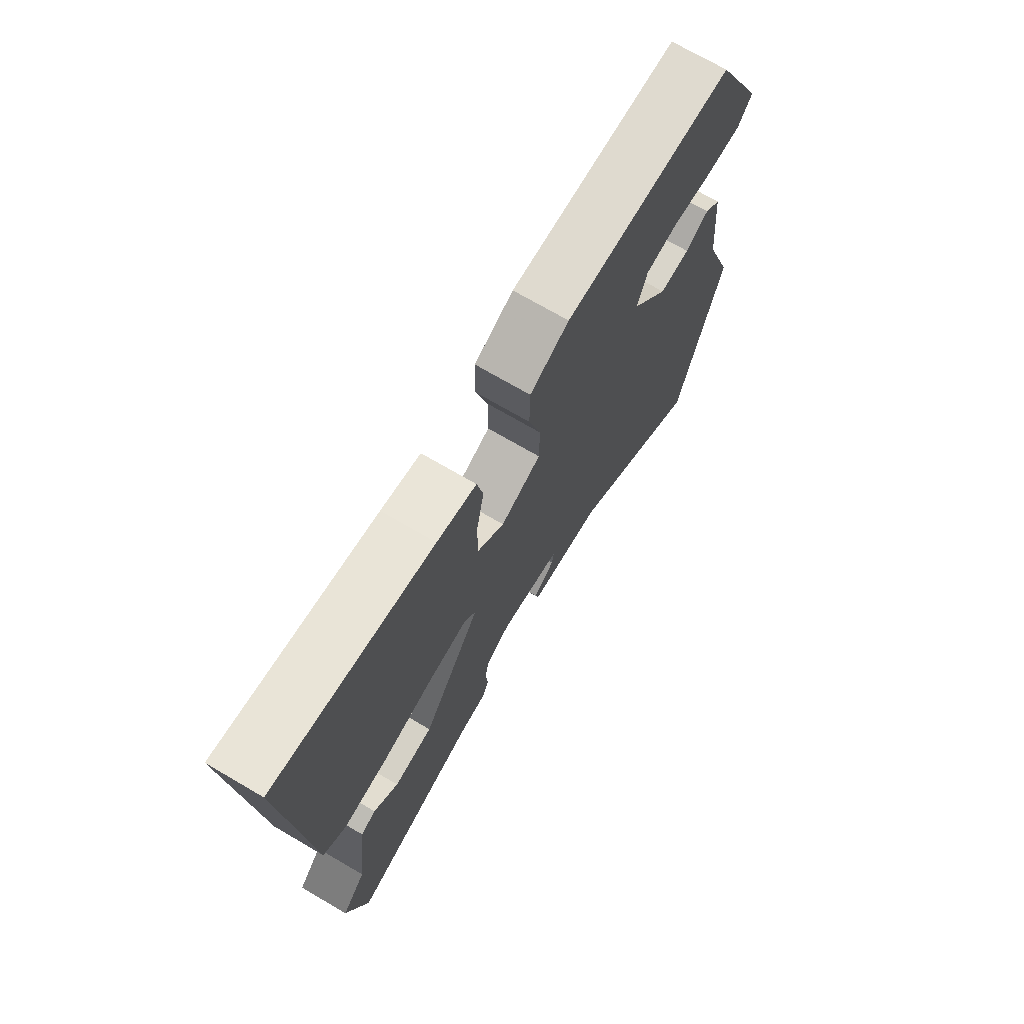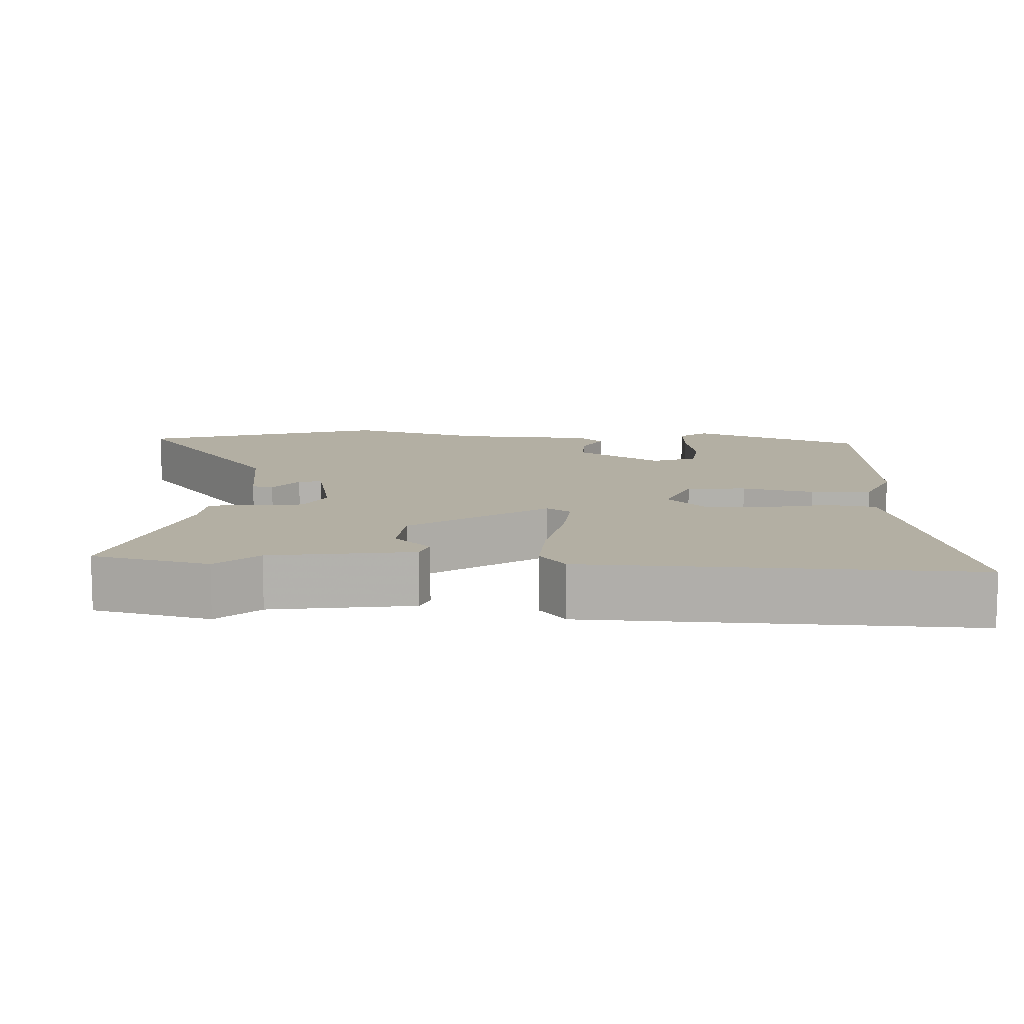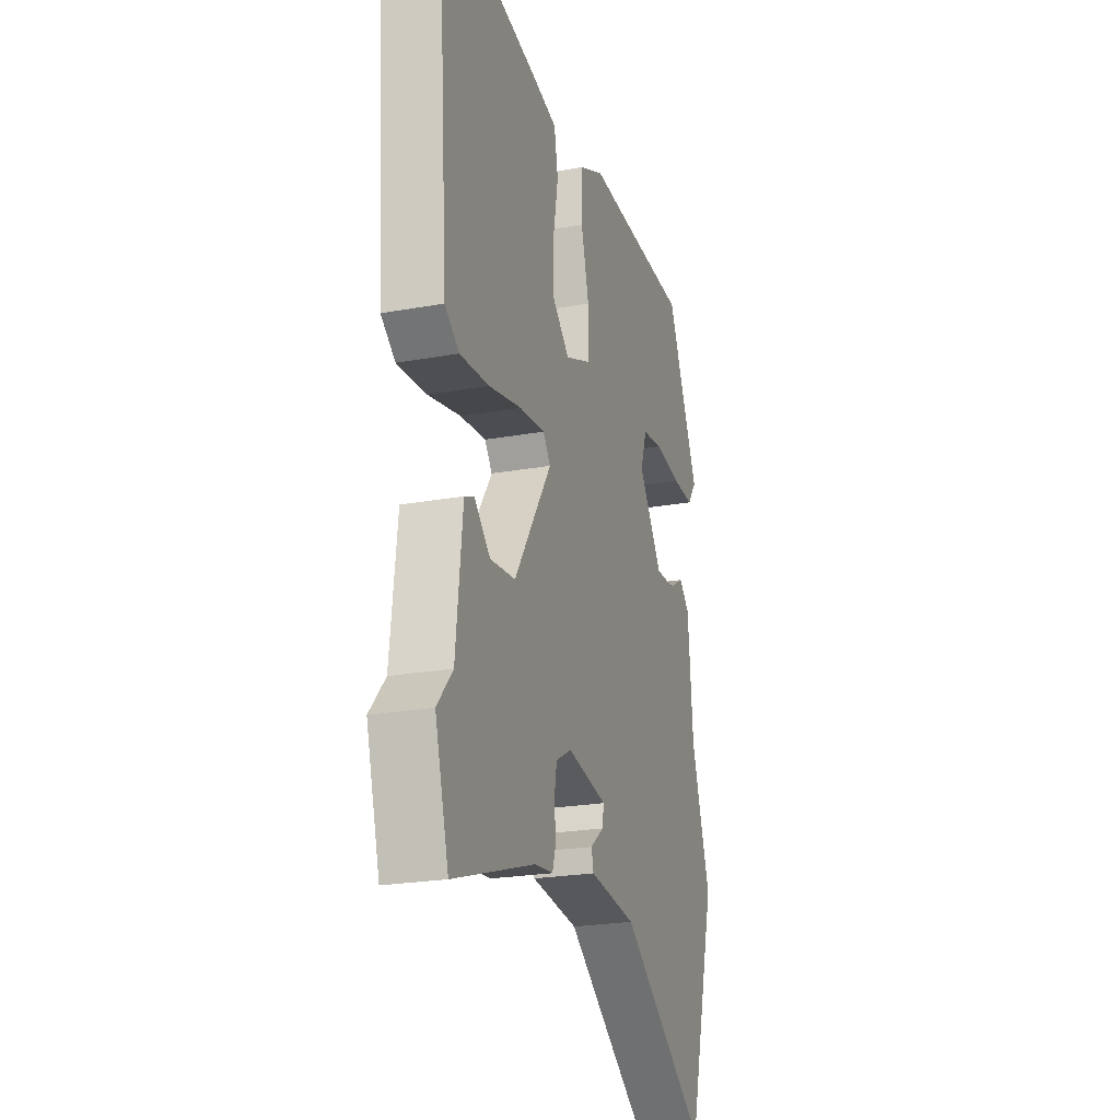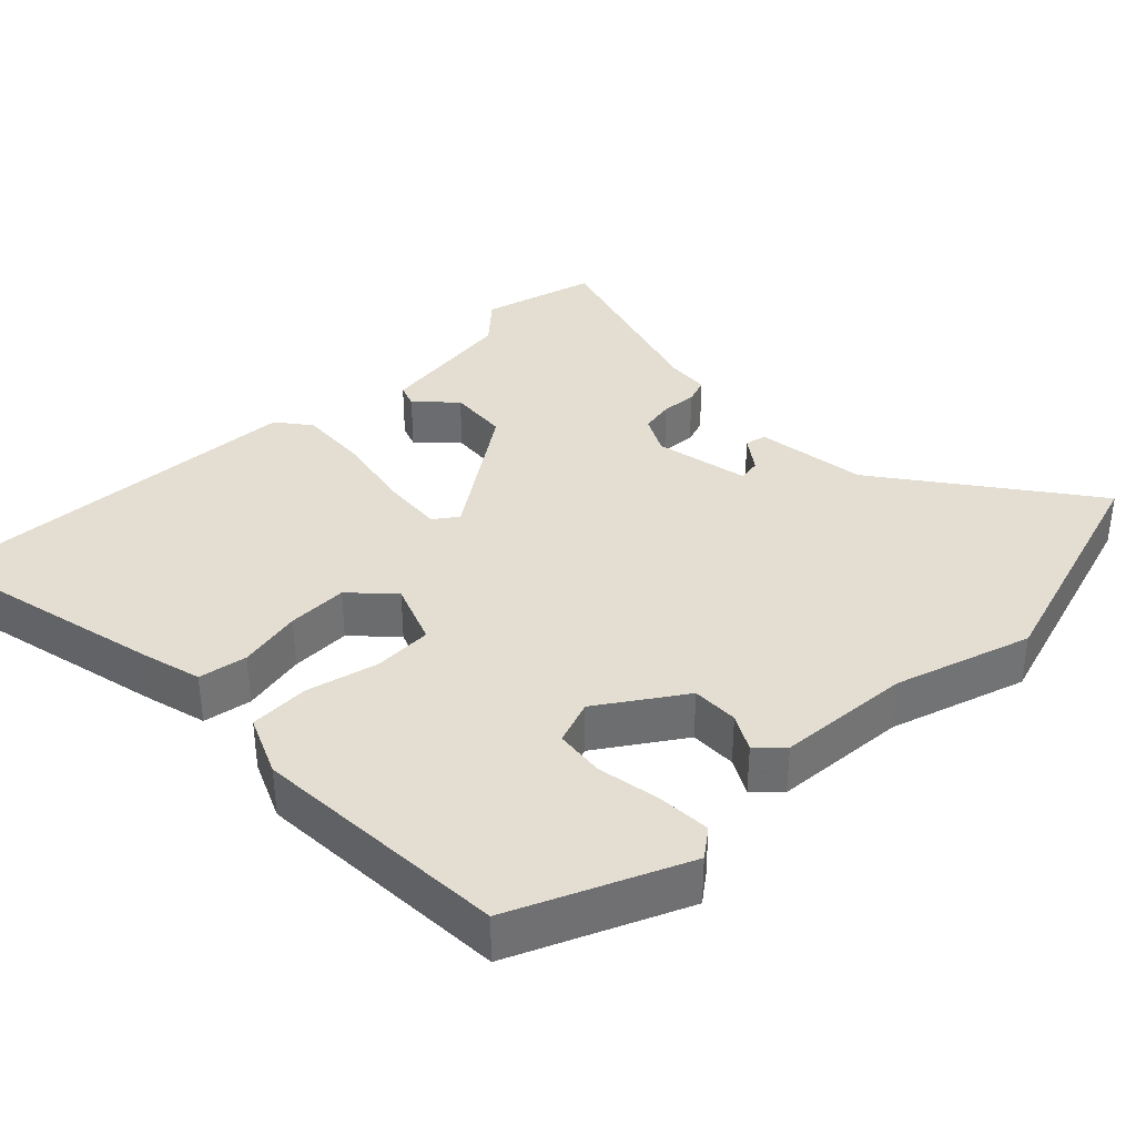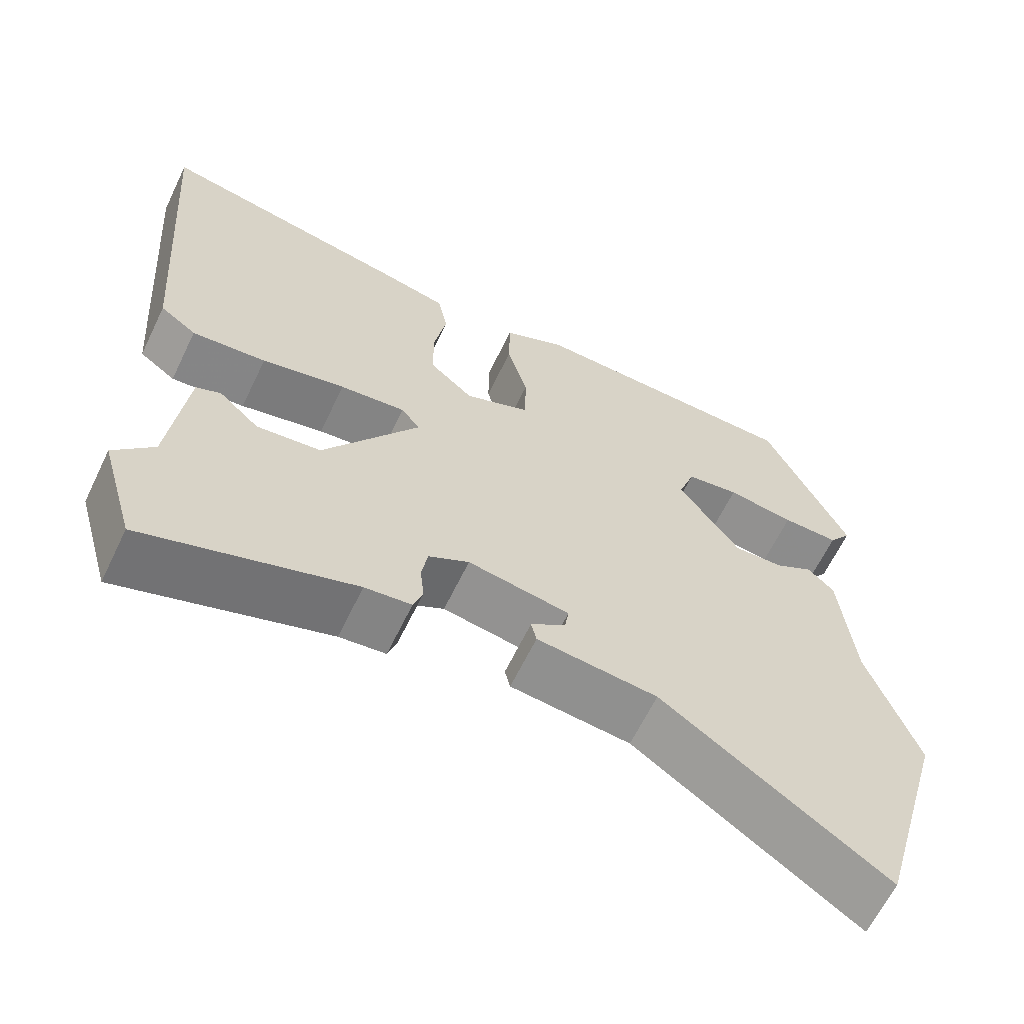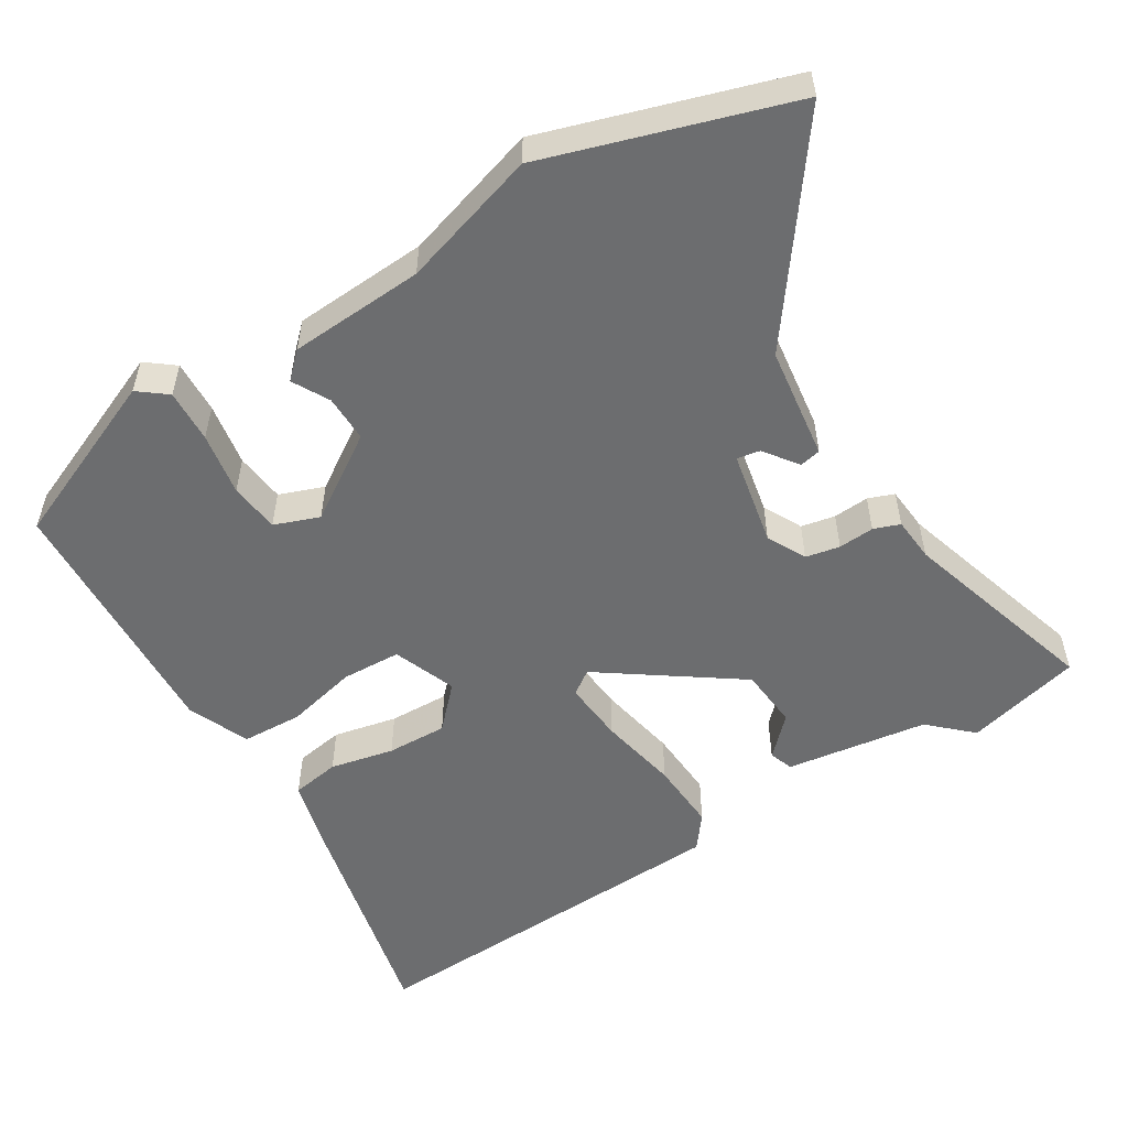
<metadata>
{"format":"obj","ext":"obj","renderer":"f3d","projection":"perspective","resolution":1024,"background":"white","views":[{"elev":72.0,"azim":-59.7,"up":"+Z"},{"elev":11.1,"azim":-89.4,"up":"+Y"},{"elev":-23.0,"azim":-72.8,"up":"+Z"},{"elev":36.2,"azim":44.0,"up":"+Y"},{"elev":-63.9,"azim":-25.8,"up":"+Z"},{"elev":-53.9,"azim":119.8,"up":"+Y"}]}
</metadata>
<code>
v -0.473 0.07 -0.594
v -0.518 0.07 -0.437
v -0.467 0.07 -0.379
v -0.445 0.07 -0.184
v -0.413 0.07 -0.171
v -0.361 0.07 -0.219
v -0.278 0.07 -0.209
v -0.154 0.07 -0.02
v -0.178 0.07 0.012
v -0.263 0.07 0.002
v -0.371 0.07 -0.023
v -0.467 0.07 -0.032
v -0.514 0.07 0.002
v -0.553 0.07 0.525
v -0.221 0.07 0.46
v -0.138 0.07 0.441
v -0.125 0.07 0.375
v -0.141 0.07 0.287
v -0.141 0.07 0.204
v -0.084 0.07 0.153
v 0.001 0.07 0.189
v 0.002 0.07 0.27
v -0.024 0.07 0.367
v -0.023 0.07 0.45
v 0.059 0.07 0.489
v 0.414 0.07 0.482
v 0.52 0.07 0.252
v 0.491 0.07 0.212
v 0.418 0.07 0.213
v 0.331 0.07 0.225
v 0.263 0.07 0.215
v 0.242 0.07 0.153
v 0.321 0.07 0.041
v 0.385 0.07 0.044
v 0.434 0.07 0.073
v 0.468 0.07 0.04
v 0.485 0.07 -0.144
v 0.548 0.07 -0.329
v 0.453 0.07 -0.666
v 0.167 0.07 -0.469
v 0.012 0.07 -0.453
v 0.005 0.07 -0.424
v 0.05 0.07 -0.389
v 0.055 0.07 -0.357
v -0.076 0.07 -0.335
v -0.128 0.07 -0.364
v -0.136 0.07 -0.411
v -0.131 0.07 -0.46
v -0.143 0.07 -0.496
v -0.203 0.07 -0.503
v -0.473 0 -0.594
v -0.518 0 -0.437
v -0.467 0 -0.379
v -0.445 0 -0.184
v -0.413 0 -0.171
v -0.361 0 -0.219
v -0.278 0 -0.209
v -0.154 0 -0.02
v -0.178 0 0.012
v -0.263 0 0.002
v -0.371 0 -0.023
v -0.467 0 -0.032
v -0.514 0 0.002
v -0.553 0 0.525
v -0.221 0 0.46
v -0.138 0 0.441
v -0.125 0 0.375
v -0.141 0 0.287
v -0.141 0 0.204
v -0.084 0 0.153
v 0.001 0 0.189
v 0.002 0 0.27
v -0.024 0 0.367
v -0.023 0 0.45
v 0.059 0 0.489
v 0.414 0 0.482
v 0.52 0 0.252
v 0.491 0 0.212
v 0.418 0 0.213
v 0.331 0 0.225
v 0.263 0 0.215
v 0.242 0 0.153
v 0.321 0 0.041
v 0.385 0 0.044
v 0.434 0 0.073
v 0.468 0 0.04
v 0.485 0 -0.144
v 0.548 0 -0.329
v 0.453 0 -0.666
v 0.167 0 -0.469
v 0.012 0 -0.453
v 0.005 0 -0.424
v 0.05 0 -0.389
v 0.055 0 -0.357
v -0.076 0 -0.335
v -0.128 0 -0.364
v -0.136 0 -0.411
v -0.131 0 -0.46
v -0.143 0 -0.496
v -0.203 0 -0.503
f 47 48 49 50
f 1 2 3
f 50 1 3
f 47 50 3
f 46 47 3
f 45 46 3
f 40 41 42 43
f 40 43 44
f 39 40 44
f 38 39 44
f 37 38 44
f 37 44 45
f 36 37 45
f 35 36 45
f 34 35 45
f 28 29 30
f 27 28 30
f 26 27 30
f 25 26 30
f 24 25 30
f 23 24 30
f 22 23 30 31
f 21 22 31 32
f 16 17 18
f 15 16 18
f 14 15 18
f 13 14 18
f 12 13 18
f 11 12 18
f 10 11 18
f 9 10 18 19
f 8 9 19 20
f 3 4 5 6
f 3 6 7
f 45 3 7
f 34 45 7
f 33 34 7
f 21 32 33
f 20 21 33
f 8 20 33
f 7 8 33
f 100 99 98 97
f 53 52 51
f 53 51 100
f 53 100 97
f 53 97 96
f 53 96 95
f 93 92 91 90
f 94 93 90
f 94 90 89
f 94 89 88
f 94 88 87
f 95 94 87
f 95 87 86
f 95 86 85
f 95 85 84
f 80 79 78
f 80 78 77
f 80 77 76
f 80 76 75
f 80 75 74
f 80 74 73
f 81 80 73 72
f 82 81 72 71
f 68 67 66
f 68 66 65
f 68 65 64
f 68 64 63
f 68 63 62
f 68 62 61
f 68 61 60
f 69 68 60 59
f 70 69 59 58
f 56 55 54 53
f 57 56 53
f 57 53 95
f 57 95 84
f 57 84 83
f 83 82 71
f 83 71 70
f 83 70 58
f 83 58 57
f 1 51 52 2
f 2 52 53 3
f 3 53 54 4
f 4 54 55 5
f 5 55 56 6
f 6 56 57 7
f 7 57 58 8
f 8 58 59 9
f 9 59 60 10
f 10 60 61 11
f 11 61 62 12
f 12 62 63 13
f 13 63 64 14
f 14 64 65 15
f 15 65 66 16
f 16 66 67 17
f 17 67 68 18
f 18 68 69 19
f 19 69 70 20
f 20 70 71 21
f 21 71 72 22
f 22 72 73 23
f 23 73 74 24
f 24 74 75 25
f 25 75 76 26
f 26 76 77 27
f 27 77 78 28
f 28 78 79 29
f 29 79 80 30
f 30 80 81 31
f 31 81 82 32
f 32 82 83 33
f 33 83 84 34
f 34 84 85 35
f 35 85 86 36
f 36 86 87 37
f 37 87 88 38
f 38 88 89 39
f 39 89 90 40
f 40 90 91 41
f 41 91 92 42
f 42 92 93 43
f 43 93 94 44
f 44 94 95 45
f 45 95 96 46
f 46 96 97 47
f 47 97 98 48
f 48 98 99 49
f 49 99 100 50
f 50 100 51 1

</code>
